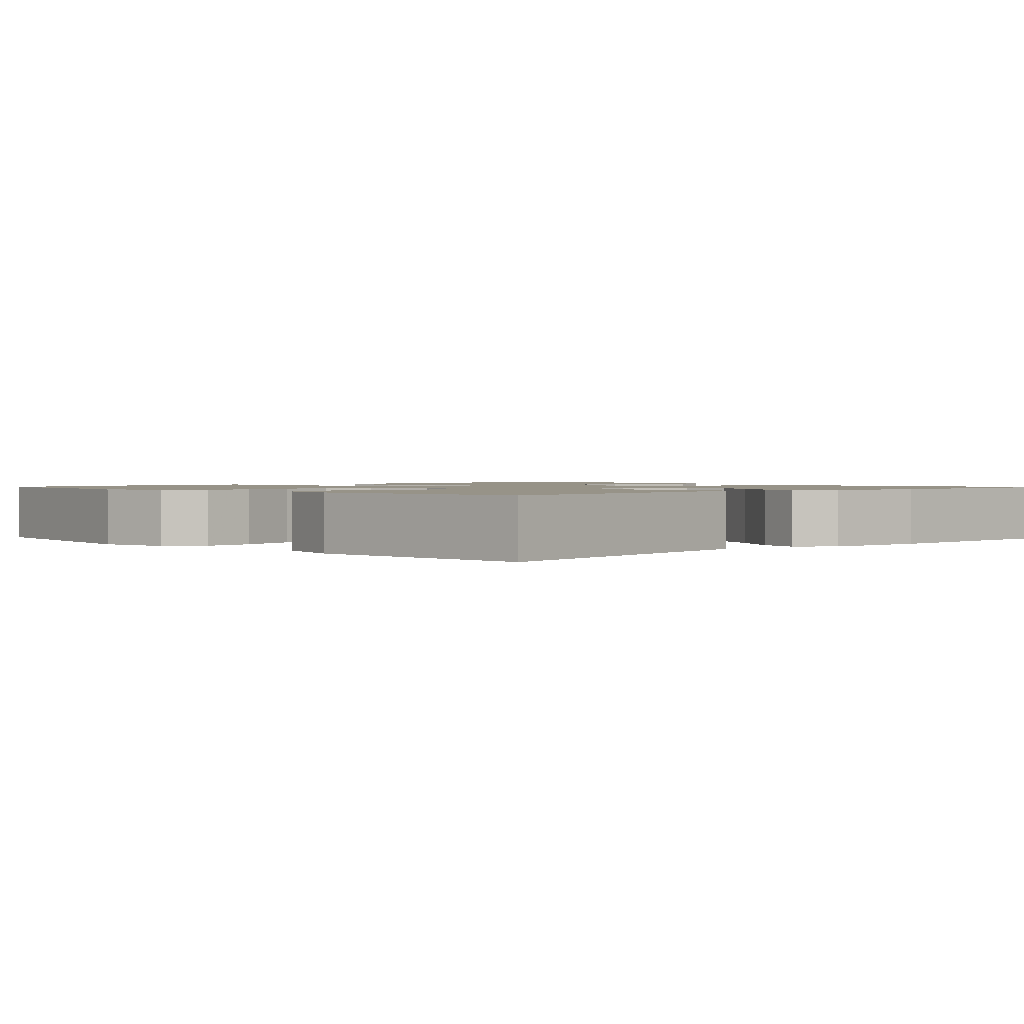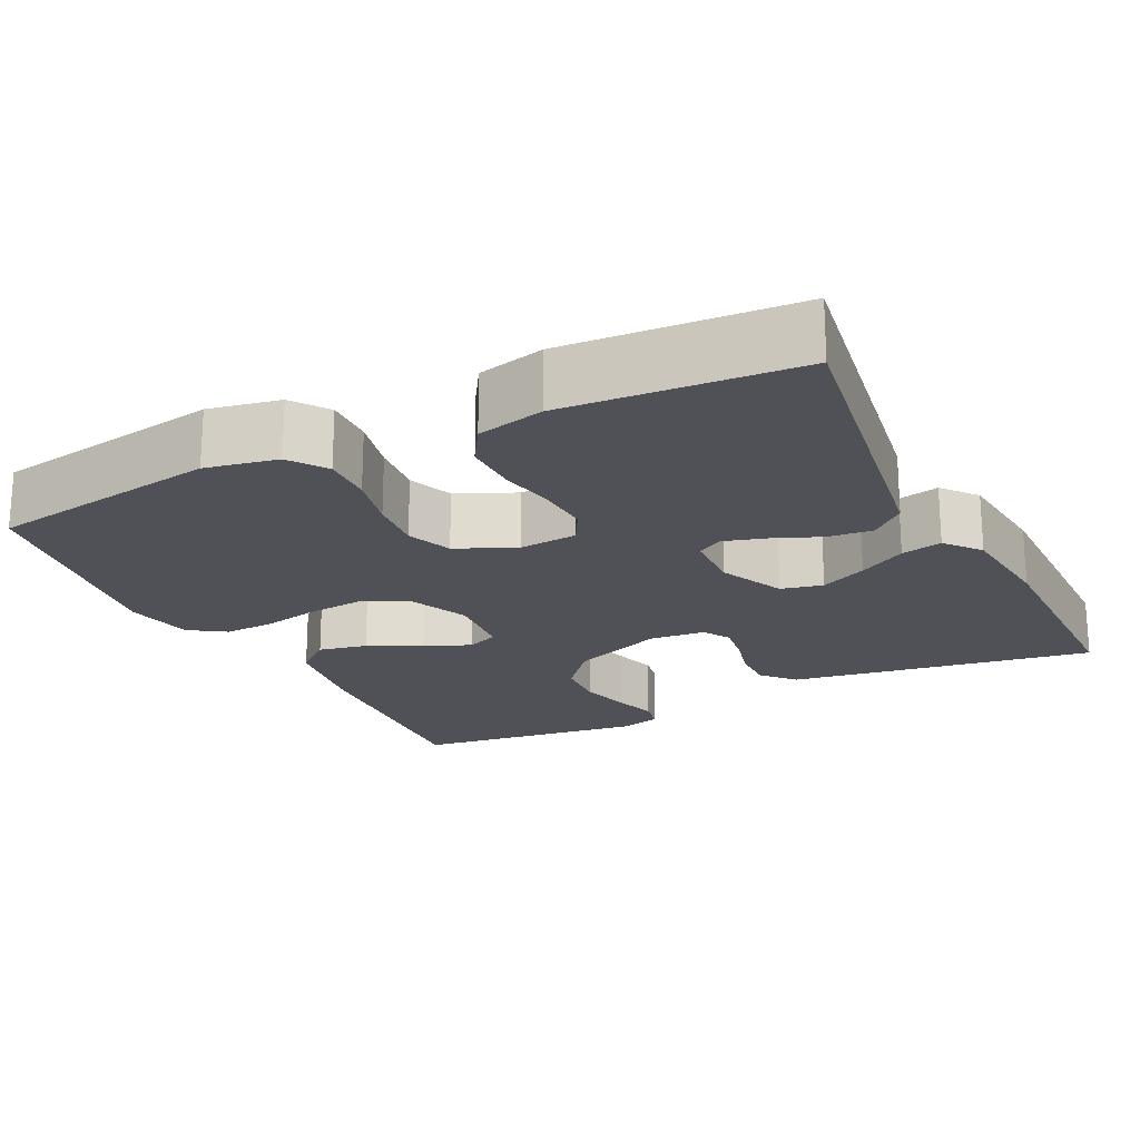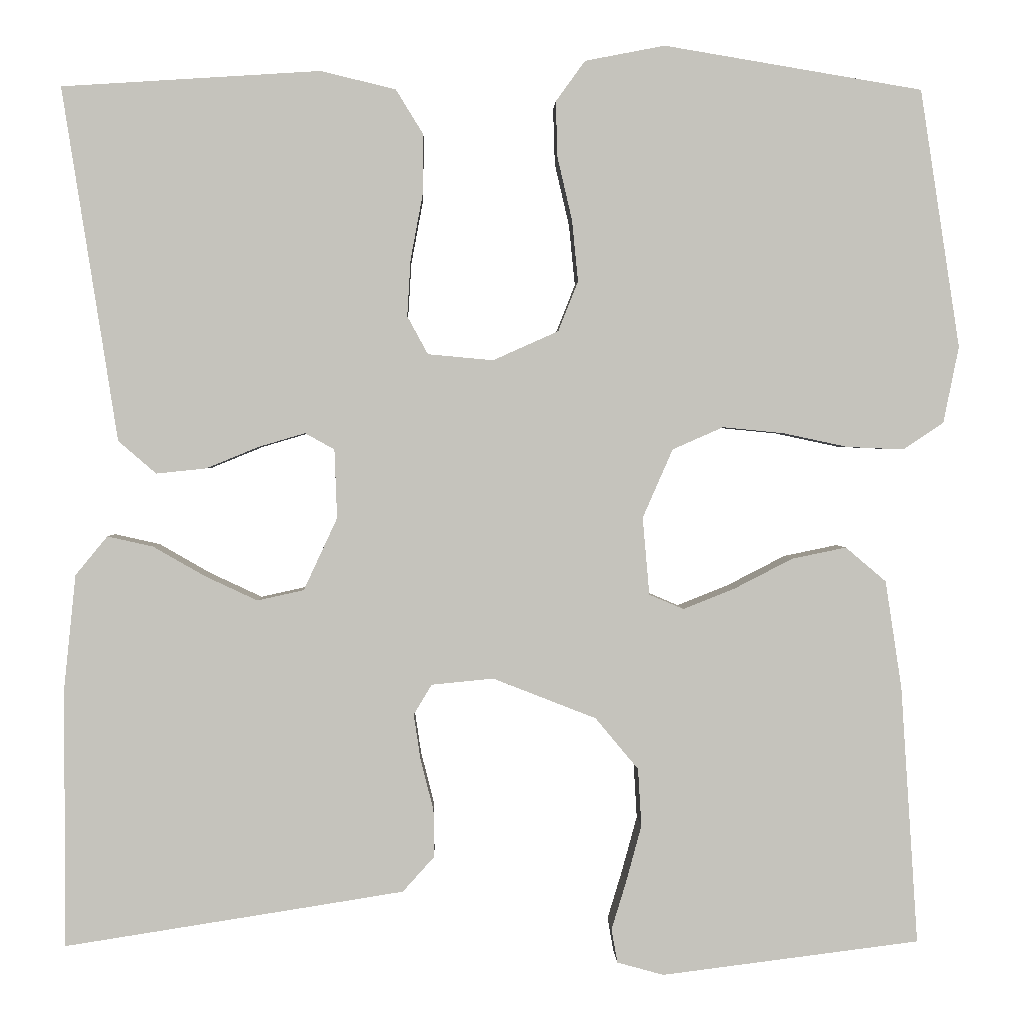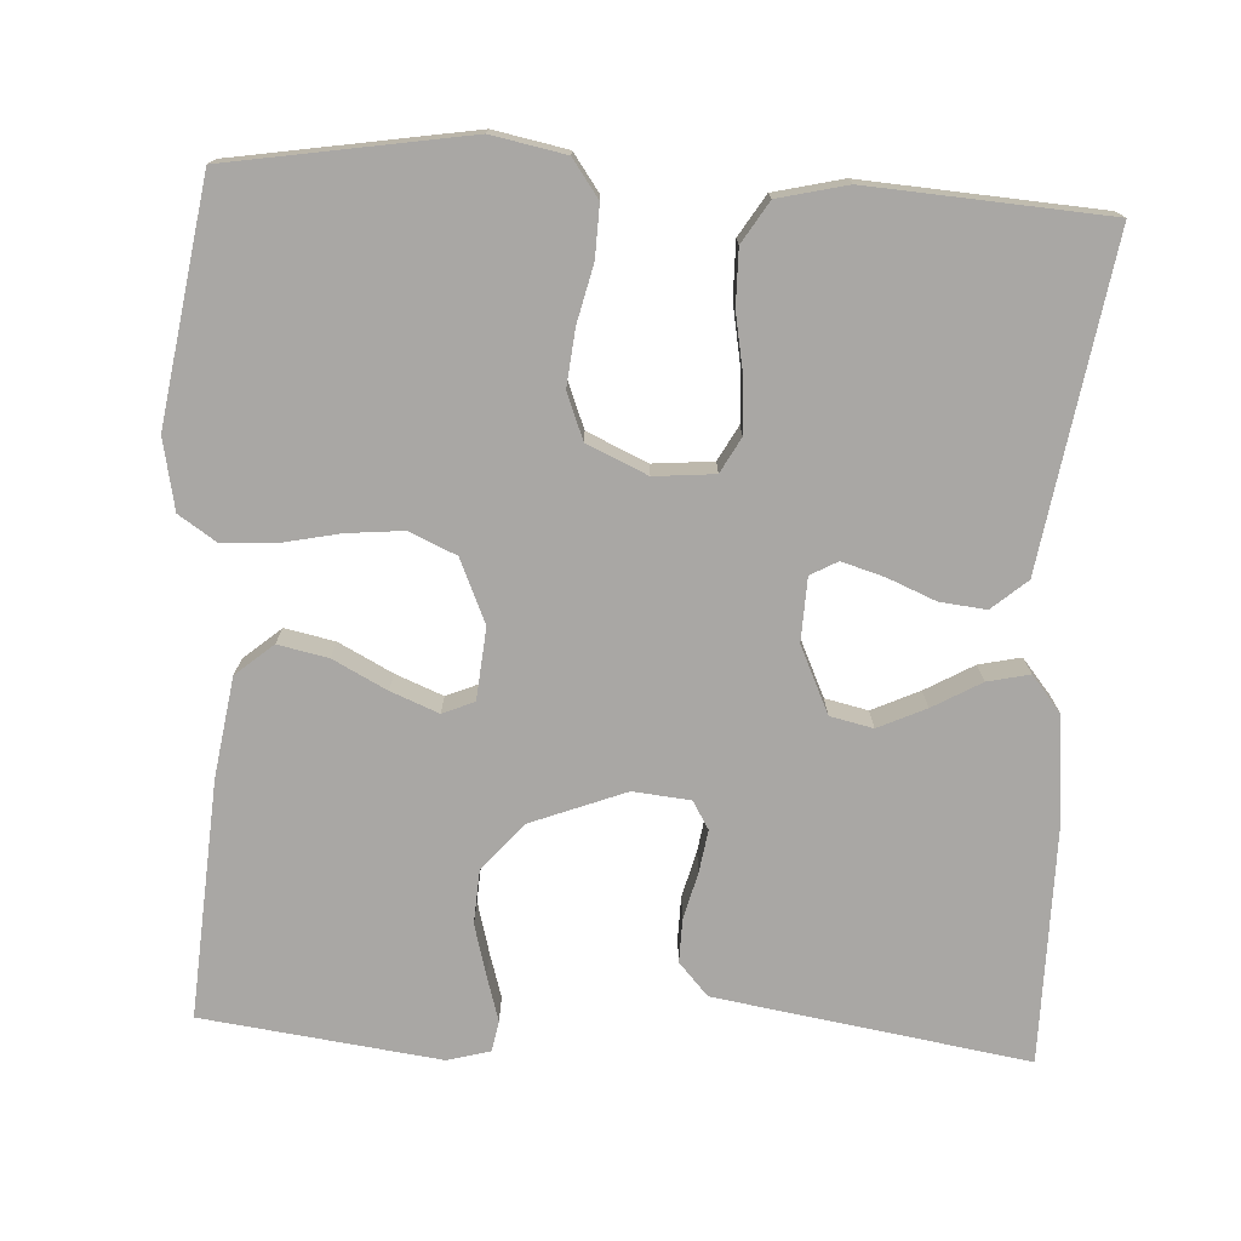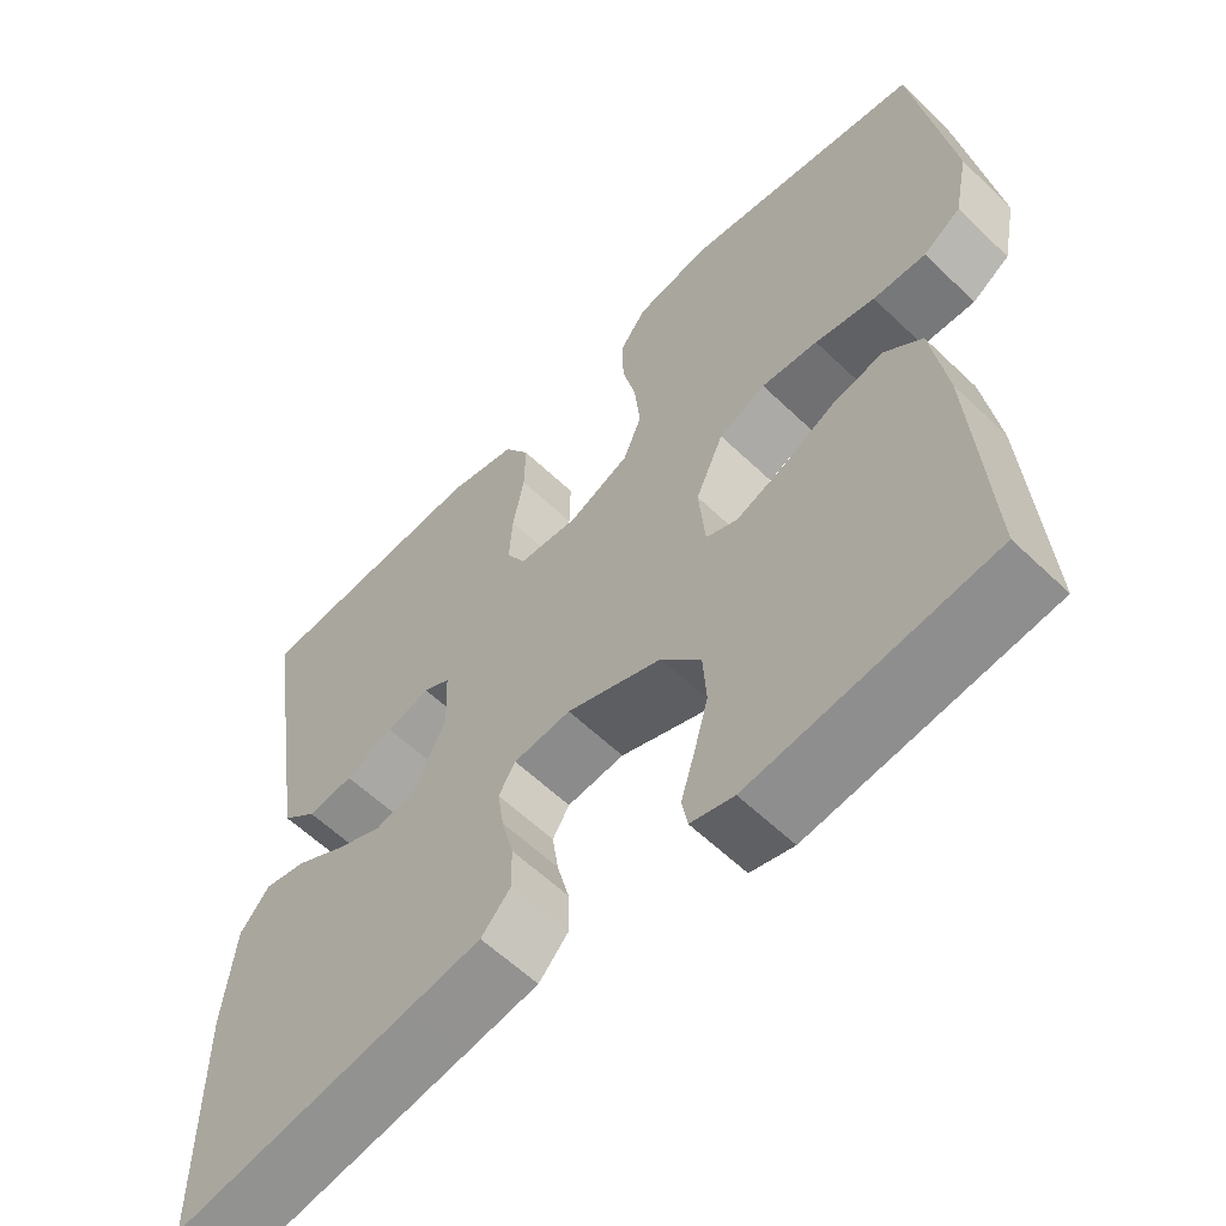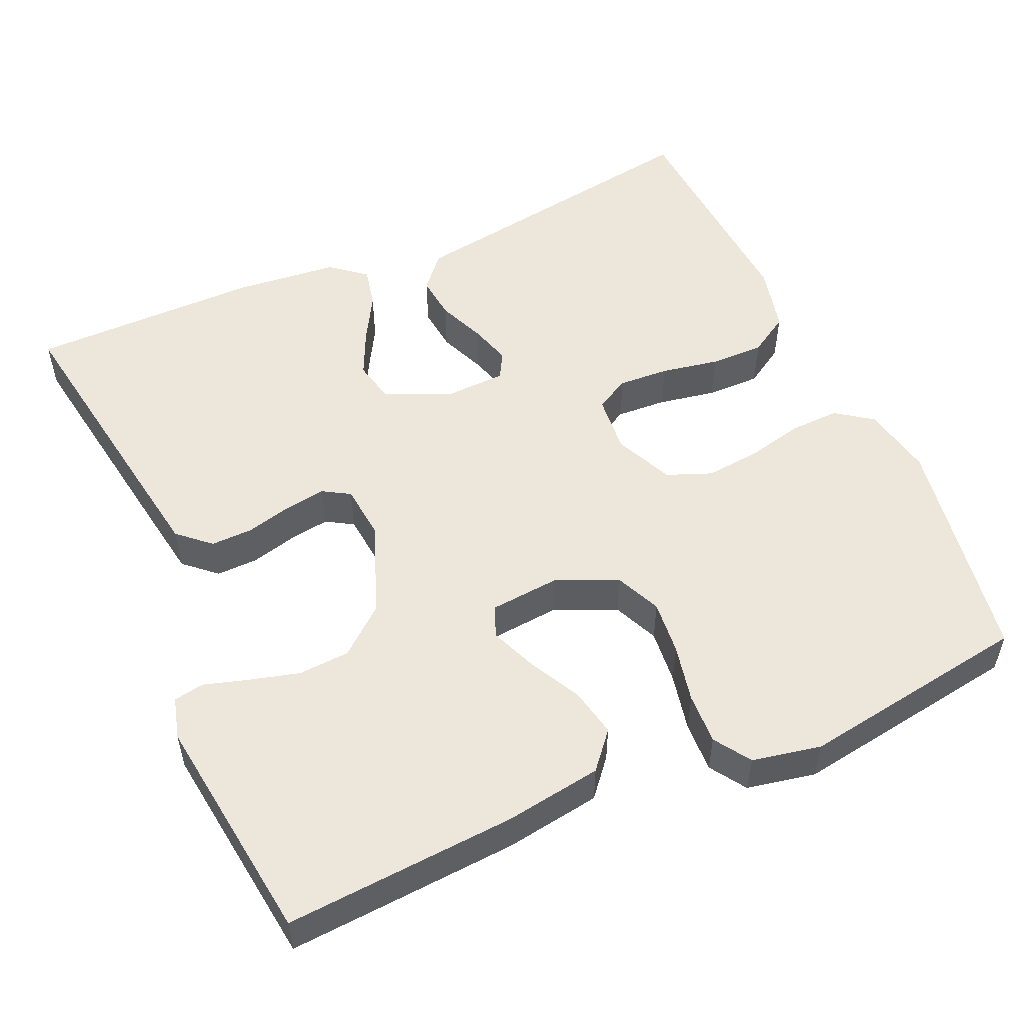
<metadata>
{"format":"obj","ext":"obj","renderer":"f3d","projection":"perspective","resolution":1024,"background":"white","views":[{"elev":1.4,"azim":46.1,"up":"+Y"},{"elev":-20.4,"azim":26.3,"up":"+Y"},{"elev":1.6,"azim":178.4,"up":"+Z"},{"elev":-74.8,"azim":-3.3,"up":"+Y"},{"elev":-59.5,"azim":-134.5,"up":"+Z"},{"elev":52.9,"azim":-114.1,"up":"+Y"}]}
</metadata>
<code>
v 0.5 0.07 -0.5
v 0.2 0.07 -0.453
v 0.106 0.07 -0.438
v 0.069 0.07 -0.397
v 0.07 0.07 -0.342
v 0.085 0.07 -0.283
v 0.093 0.07 -0.23
v 0.072 0.07 -0.195
v 0 0.07 -0.188
v -0.12 0.07 -0.235
v -0.17 0.07 -0.295
v -0.174 0.07 -0.362
v -0.156 0.07 -0.428
v -0.139 0.07 -0.484
v -0.146 0.07 -0.523
v -0.2 0.07 -0.538
v -0.5 0.07 -0.5
v -0.48 0.07 -0.2
v -0.461 0.07 -0.075
v -0.414 0.07 -0.035
v -0.351 0.07 -0.048
v -0.283 0.07 -0.083
v -0.223 0.07 -0.107
v -0.183 0.07 -0.09
v -0.175 0.07 0
v -0.21 0.07 0.08
v -0.269 0.07 0.106
v -0.34 0.07 0.099
v -0.415 0.07 0.083
v -0.481 0.07 0.08
v -0.528 0.07 0.111
v -0.546 0.07 0.2
v -0.5 0.07 0.5
v -0.2 0.07 0.55
v -0.107 0.07 0.532
v -0.073 0.07 0.485
v -0.075 0.07 0.42
v -0.092 0.07 0.347
v -0.099 0.07 0.276
v -0.076 0.07 0.218
v 0 0.07 0.184
v 0.076 0.07 0.191
v 0.1 0.07 0.235
v 0.096 0.07 0.301
v 0.082 0.07 0.376
v 0.081 0.07 0.446
v 0.113 0.07 0.498
v 0.2 0.07 0.519
v 0.5 0.07 0.5
v 0.453 0.07 0.2
v 0.436 0.07 0.09
v 0.392 0.07 0.052
v 0.334 0.07 0.058
v 0.273 0.07 0.083
v 0.219 0.07 0.099
v 0.185 0.07 0.08
v 0.182 0.07 0
v 0.221 0.07 -0.084
v 0.275 0.07 -0.096
v 0.335 0.07 -0.068
v 0.396 0.07 -0.033
v 0.449 0.07 -0.021
v 0.486 0.07 -0.066
v 0.5 0.07 -0.2
v 0.5 0 -0.5
v 0.2 0 -0.453
v 0.106 0 -0.438
v 0.069 0 -0.397
v 0.07 0 -0.342
v 0.085 0 -0.283
v 0.093 0 -0.23
v 0.072 0 -0.195
v 0 0 -0.188
v -0.12 0 -0.235
v -0.17 0 -0.295
v -0.174 0 -0.362
v -0.156 0 -0.428
v -0.139 0 -0.484
v -0.146 0 -0.523
v -0.2 0 -0.538
v -0.5 0 -0.5
v -0.48 0 -0.2
v -0.461 0 -0.075
v -0.414 0 -0.035
v -0.351 0 -0.048
v -0.283 0 -0.083
v -0.223 0 -0.107
v -0.183 0 -0.09
v -0.175 0 0
v -0.21 0 0.08
v -0.269 0 0.106
v -0.34 0 0.099
v -0.415 0 0.083
v -0.481 0 0.08
v -0.528 0 0.111
v -0.546 0 0.2
v -0.5 0 0.5
v -0.2 0 0.55
v -0.107 0 0.532
v -0.073 0 0.485
v -0.075 0 0.42
v -0.092 0 0.347
v -0.099 0 0.276
v -0.076 0 0.218
v 0 0 0.184
v 0.076 0 0.191
v 0.1 0 0.235
v 0.096 0 0.301
v 0.082 0 0.376
v 0.081 0 0.446
v 0.113 0 0.498
v 0.2 0 0.519
v 0.5 0 0.5
v 0.453 0 0.2
v 0.436 0 0.09
v 0.392 0 0.052
v 0.334 0 0.058
v 0.273 0 0.083
v 0.219 0 0.099
v 0.185 0 0.08
v 0.182 0 0
v 0.221 0 -0.084
v 0.275 0 -0.096
v 0.335 0 -0.068
v 0.396 0 -0.033
v 0.449 0 -0.021
v 0.486 0 -0.066
v 0.5 0 -0.2
f 60 61 62 63
f 59 60 63 64
f 58 59 64 1
f 51 52 53 54
f 50 51 54 55
f 49 50 55
f 48 49 55 56
f 44 45 46 47
f 43 44 47 48
f 35 36 37 38
f 35 38 39
f 34 35 39
f 33 34 39
f 32 33 39 40
f 28 29 30 31
f 27 28 31 32
f 19 20 21 22
f 19 22 23
f 18 19 23
f 17 18 23
f 16 17 23 24
f 13 14 15 16
f 12 13 16
f 11 12 16 24
f 3 4 5 6
f 3 6 7
f 58 1 2 3
f 57 58 3 7
f 43 48 56 57
f 42 43 57 7
f 27 32 40 41
f 26 27 41 42
f 25 26 42
f 10 11 24 25
f 9 10 25 42
f 8 9 42
f 7 8 42
f 127 126 125 124
f 128 127 124 123
f 65 128 123 122
f 118 117 116 115
f 119 118 115 114
f 119 114 113
f 120 119 113 112
f 111 110 109 108
f 112 111 108 107
f 102 101 100 99
f 103 102 99
f 103 99 98
f 103 98 97
f 104 103 97 96
f 95 94 93 92
f 96 95 92 91
f 86 85 84 83
f 87 86 83
f 87 83 82
f 87 82 81
f 88 87 81 80
f 80 79 78 77
f 80 77 76
f 88 80 76 75
f 70 69 68 67
f 71 70 67
f 67 66 65 122
f 71 67 122 121
f 121 120 112 107
f 71 121 107 106
f 105 104 96 91
f 106 105 91 90
f 106 90 89
f 89 88 75 74
f 106 89 74 73
f 106 73 72
f 106 72 71
f 1 65 66 2
f 2 66 67 3
f 3 67 68 4
f 4 68 69 5
f 5 69 70 6
f 6 70 71 7
f 7 71 72 8
f 8 72 73 9
f 9 73 74 10
f 10 74 75 11
f 11 75 76 12
f 12 76 77 13
f 13 77 78 14
f 14 78 79 15
f 15 79 80 16
f 16 80 81 17
f 17 81 82 18
f 18 82 83 19
f 19 83 84 20
f 20 84 85 21
f 21 85 86 22
f 22 86 87 23
f 23 87 88 24
f 24 88 89 25
f 25 89 90 26
f 26 90 91 27
f 27 91 92 28
f 28 92 93 29
f 29 93 94 30
f 30 94 95 31
f 31 95 96 32
f 32 96 97 33
f 33 97 98 34
f 34 98 99 35
f 35 99 100 36
f 36 100 101 37
f 37 101 102 38
f 38 102 103 39
f 39 103 104 40
f 40 104 105 41
f 41 105 106 42
f 42 106 107 43
f 43 107 108 44
f 44 108 109 45
f 45 109 110 46
f 46 110 111 47
f 47 111 112 48
f 48 112 113 49
f 49 113 114 50
f 50 114 115 51
f 51 115 116 52
f 52 116 117 53
f 53 117 118 54
f 54 118 119 55
f 55 119 120 56
f 56 120 121 57
f 57 121 122 58
f 58 122 123 59
f 59 123 124 60
f 60 124 125 61
f 61 125 126 62
f 62 126 127 63
f 63 127 128 64
f 64 128 65 1

</code>
